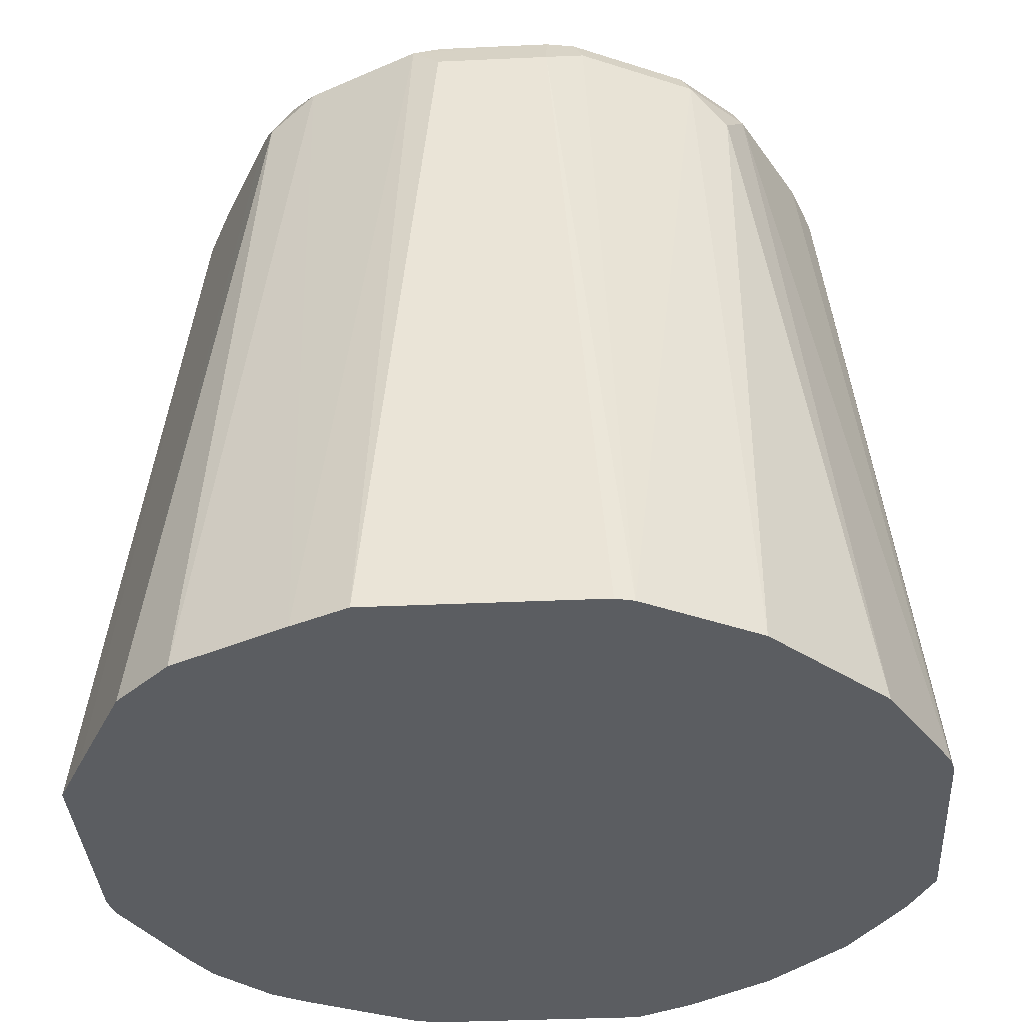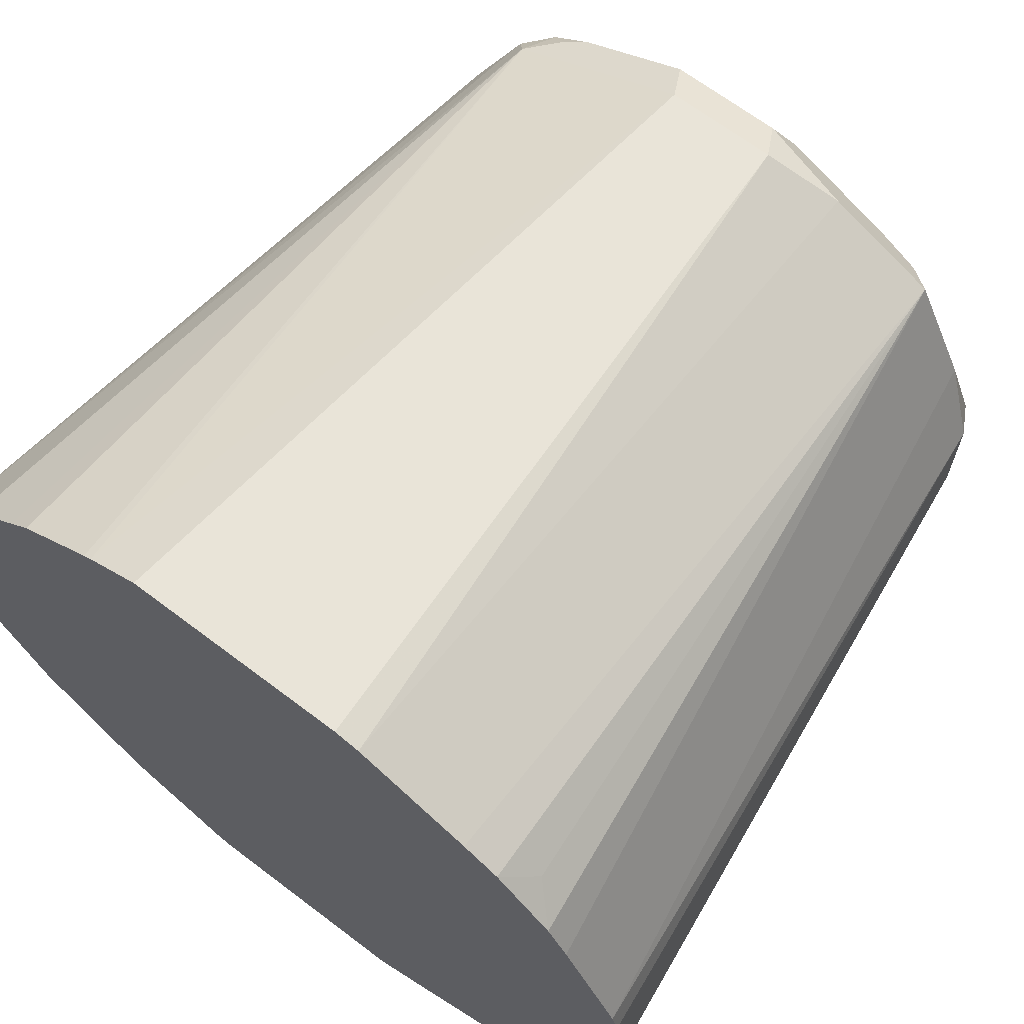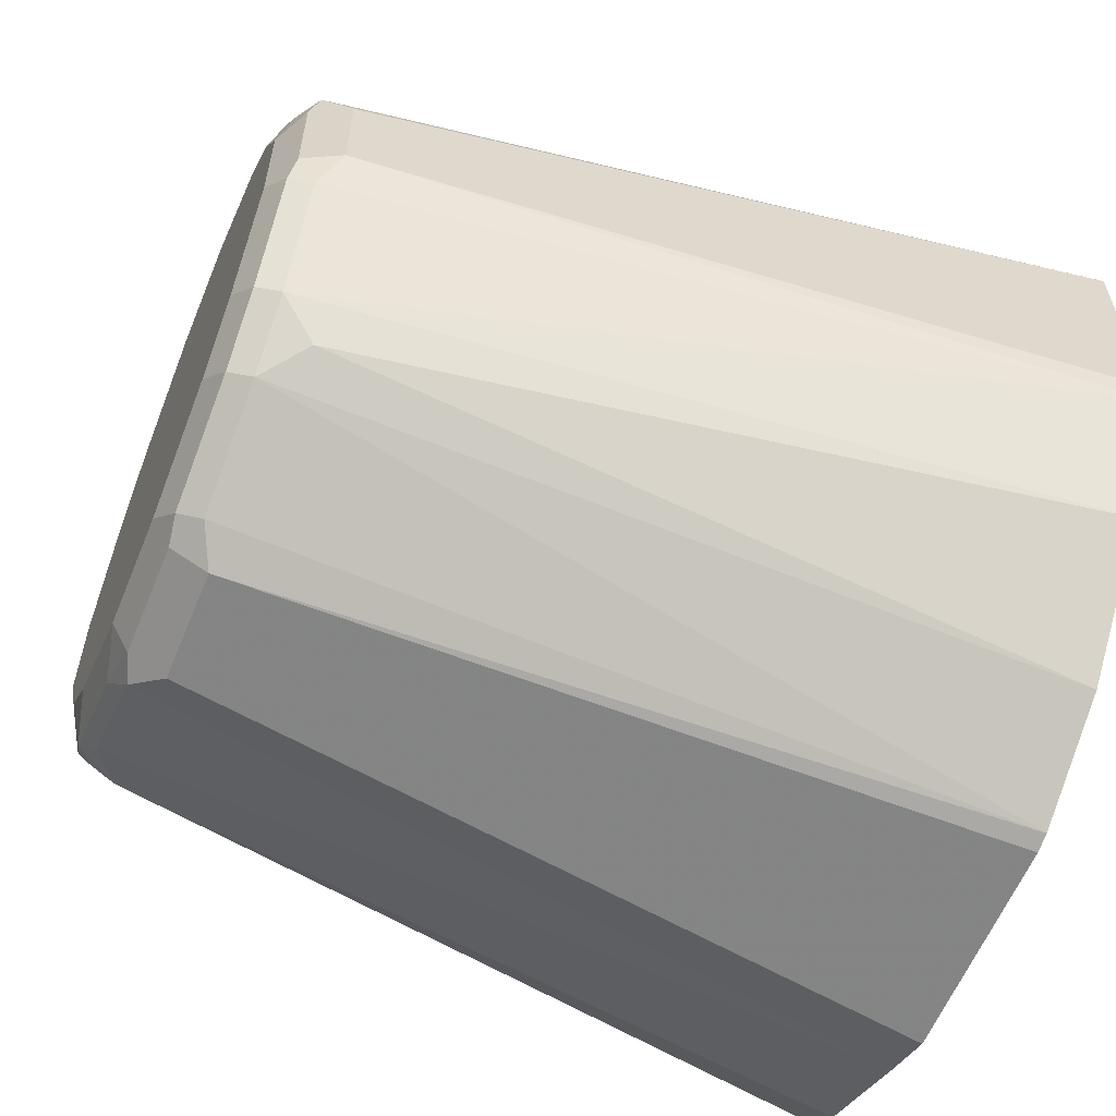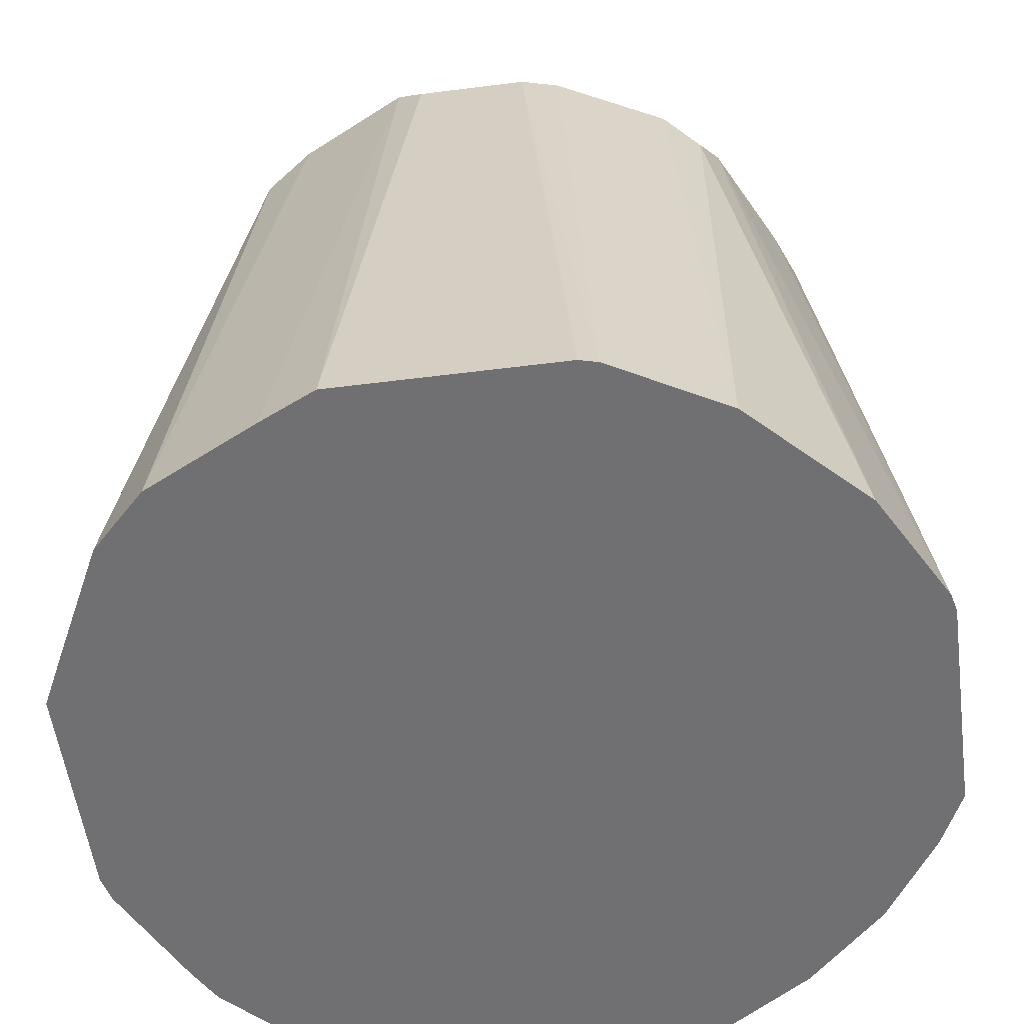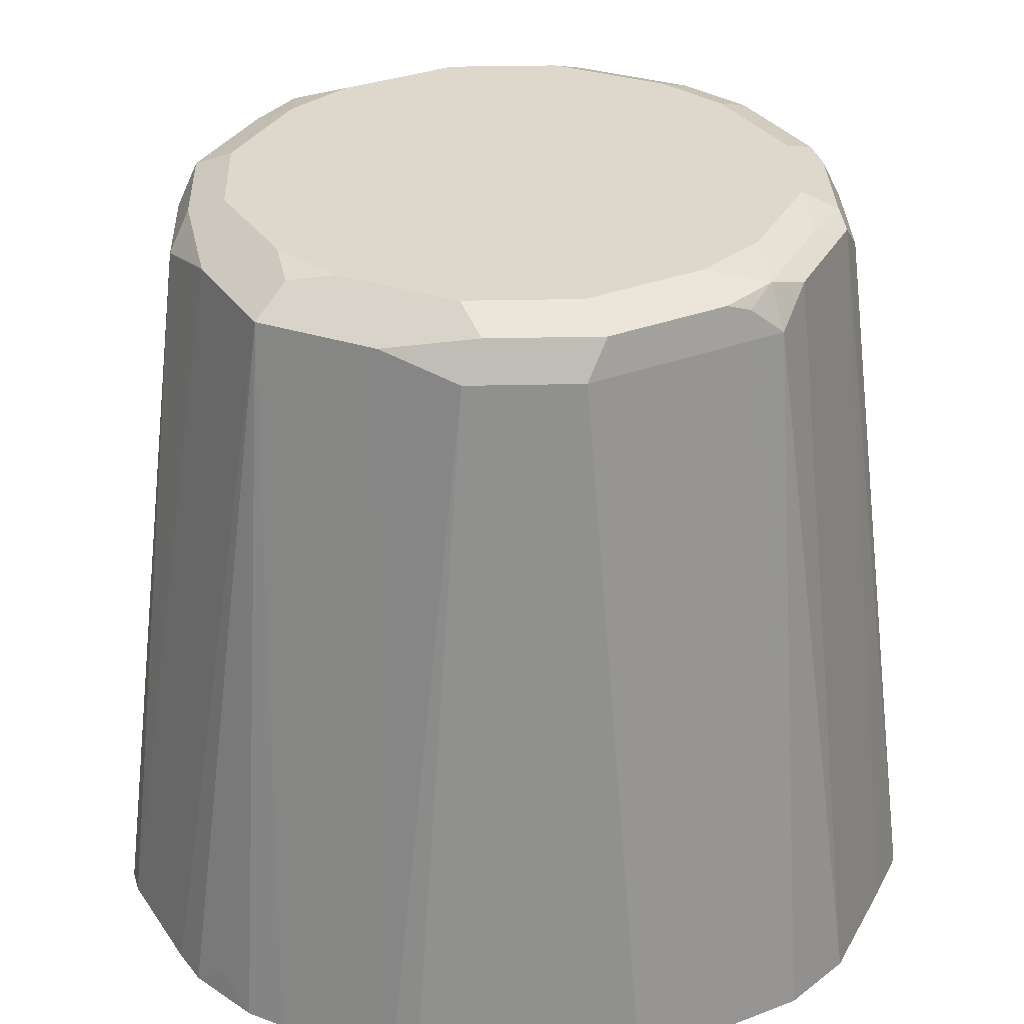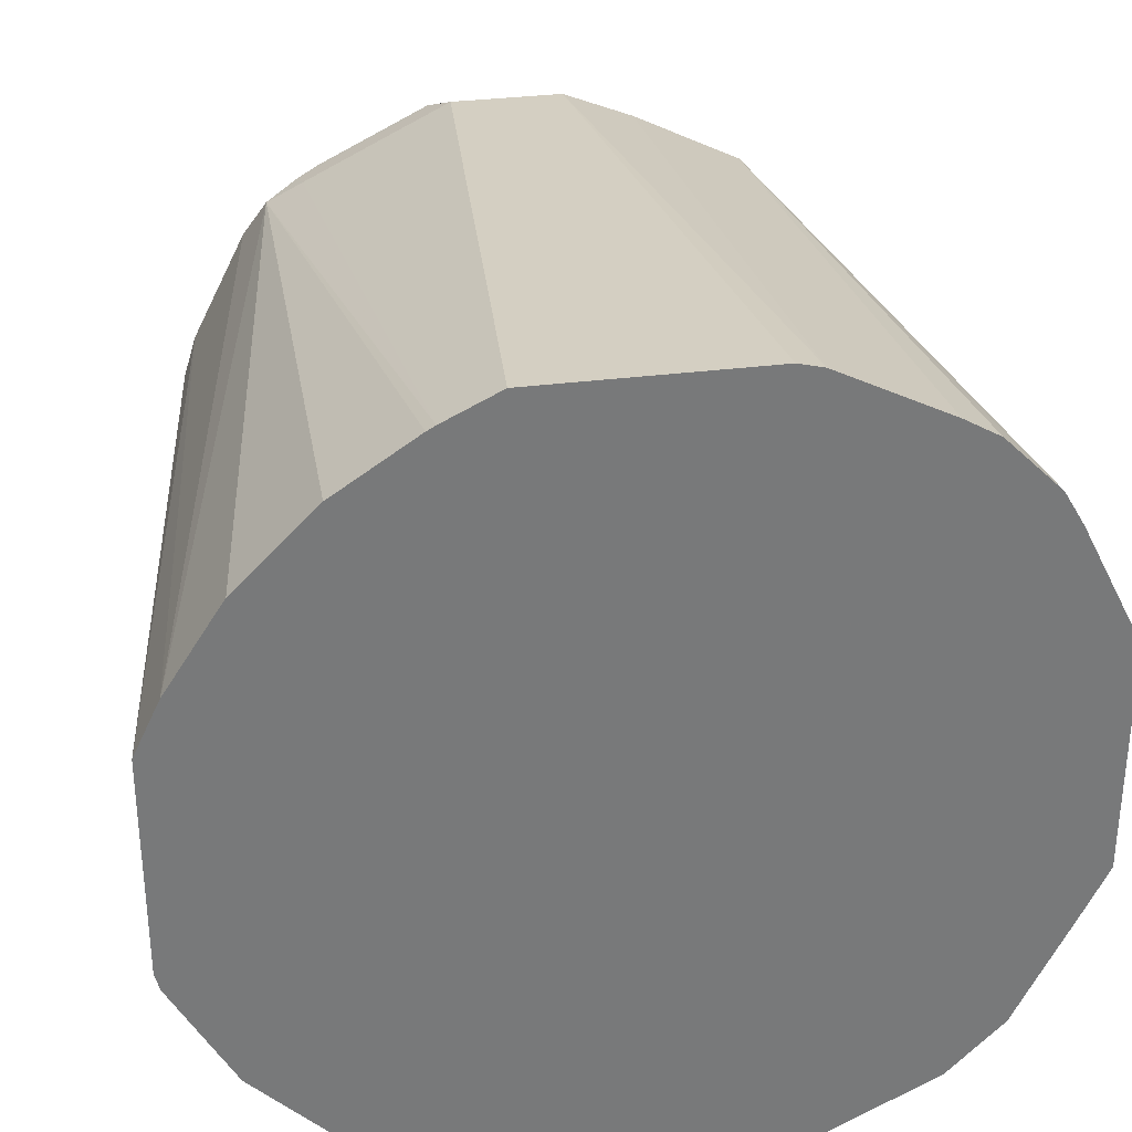
<metadata>
{"format":"obj","ext":"obj","renderer":"f3d","projection":"perspective","resolution":1024,"background":"white","views":[{"elev":-35.4,"azim":-176.5,"up":"+Y"},{"elev":67.2,"azim":37.2,"up":"+Z"},{"elev":-60.0,"azim":-112.2,"up":"+Z"},{"elev":-55.0,"azim":-172.4,"up":"+Y"},{"elev":31.4,"azim":88.1,"up":"+Y"},{"elev":32.7,"azim":-10.0,"up":"+Z"}]}
</metadata>
<code>
v -0.03832 0.6124 -0.1441
v -0.0445 0.6124 -0.1426
v -0.01916 0.8623 -0.115
v 0.03832 0.6124 -0.1441
v -0.05748 0.6124 -0.1354
v -0.07026 0.8687 -0.08942
v -0.03191 0.8687 -0.1086
v -0.01916 0.8751 -0.1086
v 0.02872 0.8719 -0.1102
v 0.01916 0.8623 -0.115
v 0.05748 0.6124 -0.1351
v -0.08304 0.6124 -0.1214
v -0.06704 0.8767 -0.08623
v -0.02872 0.8767 -0.1054
v -0.08301 0.8559 -0.08301
v -0.08942 0.8687 -0.07026
v 0.01916 0.8751 -0.1086
v 0.03832 0.8767 -0.09819
v 0.07664 0.8767 -0.07903
v 0.06704 0.8719 -0.091
v 0.09661 0.6124 -0.1154
v -0.1214 0.6124 -0.08304
v -0.05748 0.8815 -0.07664
v -0.08623 0.8767 -0.06704
v -0.01916 0.8815 -0.09579
v 0.01916 0.8815 -0.09579
v -0.1354 0.6124 -0.05748
v -0.1426 0.6124 -0.0445
v -0.1086 0.8687 -0.03191
v -0.1054 0.8767 -0.02872
v 0.05748 0.8815 -0.07664
v 0.07664 0.8815 -0.05748
v 0.08942 0.8751 -0.06385
v 0.08623 0.8719 -0.07184
v 0.08301 0.8623 -0.08301
v 0.1158 0.6124 -0.09622
v -0.07664 0.8815 -0.05748
v -0.1441 0.6124 -0.03832
v -0.115 0.8623 -0.01916
v -0.1086 0.8751 -0.01916
v -0.1086 0.8751 0.01916
v -0.09579 0.8815 0.01916
v -0.09579 0.8815 -0.01916
v 0.09579 0.8815 -0.01916
v 0.1086 0.8751 -0.02554
v 0.1054 0.8719 -0.03352
v 0.08942 0.8623 -0.07026
v 0.1022 0.8623 -0.04469
v 0.1349 0.6124 -0.05787
v -0.1441 0.6124 0.03832
v -0.115 0.8623 0.01916
v -0.1102 0.8719 0.02872
v -0.09819 0.8767 0.03832
v -0.07664 0.8815 0.05748
v 0.09579 0.8815 0.01916
v 0.1086 0.8751 0.01275
v 0.115 0.8623 -0.01916
v 0.1441 0.6124 -0.03914
v -0.1351 0.6124 0.05748
v -0.091 0.8719 0.06704
v -0.07903 0.8767 0.07664
v -0.05748 0.8815 0.07664
v 0.07664 0.8815 0.05748
v 0.1022 0.8687 0.04469
v 0.115 0.8623 0.01916
v 0.1441 0.6124 0.0375
v -0.1154 0.6124 0.08787
v -0.08301 0.8623 0.08301
v -0.07184 0.8719 0.08623
v -0.06385 0.8751 0.08942
v -0.01916 0.8815 0.09579
v 0.08301 0.8687 0.08301
v 0.08623 0.8719 0.06704
v 0.05748 0.8815 0.07664
v 0.07345 0.8783 0.07345
v 0.1228 0.6124 0.08445
v 0.142 0.6124 0.04613
v -0.09622 0.6124 0.107
v -0.08826 0.6124 0.115
v -0.06075 0.6124 0.1333
v -0.05787 0.6124 0.1349
v -0.07026 0.8623 0.08942
v -0.03352 0.8719 0.1054
v -0.02554 0.8751 0.1086
v 0.01916 0.8815 0.09579
v 0.08445 0.6124 0.1228
v 0.09661 0.6124 0.1158
v 0.1054 0.6228 0.1054
v 0.1158 0.6124 0.09661
v 0.06704 0.8719 0.08623
v 0.04469 0.8687 0.1022
v -0.03914 0.6124 0.1441
v -0.01916 0.8623 0.115
v -0.04469 0.8623 0.1022
v 0.01275 0.8751 0.1086
v 0.04613 0.6124 0.142
v 0.01916 0.8623 0.115
v 0.0375 0.6124 0.1441
f 1 2 3
f 45 65 57
f 45 57 46
f 46 57 48
f 48 57 49
f 49 57 58
f 50 59 52
f 50 52 51
f 52 59 60
f 52 60 61
f 45 56 65
f 52 61 53
f 55 63 64
f 55 64 56
f 56 64 65
f 57 65 66
f 57 66 58
f 59 67 68
f 59 68 60
f 60 68 61
f 61 68 69
f 54 61 62
f 61 69 70
f 44 56 45
f 42 61 54
f 30 41 42
f 30 42 43
f 32 44 45
f 32 45 33
f 33 45 46
f 33 46 34
f 34 46 48
f 34 48 47
f 34 47 35
f 44 55 56
f 35 47 36
f 36 47 48
f 38 50 51
f 38 51 39
f 39 51 52
f 39 52 40
f 40 52 41
f 41 53 42
f 41 52 53
f 42 53 61
f 36 48 49
f 62 70 84
f 62 84 71
f 63 72 73
f 72 74 90
f 72 90 91
f 72 91 86
f 74 85 91
f 74 91 90
f 81 92 93
f 81 93 94
f 81 94 82
f 83 93 84
f 72 75 74
f 83 94 93
f 84 97 95
f 85 95 91
f 86 91 96
f 87 89 88
f 91 95 97
f 91 97 96
f 92 98 97
f 92 97 93
f 96 97 98
f 84 93 97
f 72 89 76
f 72 88 89
f 72 87 88
f 63 73 64
f 63 74 75
f 63 75 72
f 64 76 77
f 64 77 65
f 64 73 72
f 64 72 76
f 65 77 66
f 67 78 68
f 68 78 79
f 68 79 80
f 68 80 81
f 68 81 82
f 68 82 69
f 69 82 94
f 69 94 83
f 69 83 84
f 69 84 70
f 71 84 95
f 71 95 85
f 72 86 87
f 30 40 41
f 29 40 30
f 61 70 62
f 28 39 29
f 1 28 27
f 1 27 22
f 1 22 12
f 1 12 5
f 1 5 2
f 2 5 6
f 2 6 7
f 2 7 3
f 3 7 14
f 1 38 28
f 3 14 8
f 3 9 10
f 4 10 9
f 4 9 11
f 5 12 6
f 6 13 14
f 6 14 7
f 6 12 15
f 6 15 16
f 6 16 24
f 3 8 9
f 1 50 38
f 1 59 50
f 1 67 59
f 29 39 40
f 1 10 4
f 1 4 11
f 1 11 21
f 1 21 36
f 1 36 49
f 1 49 58
f 1 58 66
f 1 66 77
f 1 77 76
f 1 76 89
f 1 89 87
f 1 87 86
f 1 86 96
f 1 96 98
f 1 98 92
f 1 92 81
f 1 81 80
f 1 80 79
f 1 79 78
f 1 78 67
f 6 24 13
f 8 14 17
f 1 3 10
f 23 62 71
f 19 34 35
f 19 35 20
f 21 35 36
f 23 37 43
f 23 43 42
f 23 42 54
f 23 54 62
f 8 17 9
f 23 71 85
f 19 33 34
f 23 85 74
f 23 63 55
f 23 55 44
f 23 44 32
f 23 32 31
f 23 31 26
f 23 26 25
f 24 30 43
f 24 43 37
f 28 38 39
f 23 74 63
f 19 32 33
f 20 35 21
f 18 31 19
f 9 17 18
f 9 18 19
f 9 19 20
f 9 20 11
f 11 20 21
f 12 22 15
f 19 31 32
f 13 25 14
f 13 24 37
f 13 37 23
f 13 23 25
f 14 26 17
f 14 25 26
f 17 26 18
f 16 30 24
f 16 29 30
f 18 26 31
f 16 27 28
f 16 22 27
f 15 22 16
f 16 28 29

</code>
